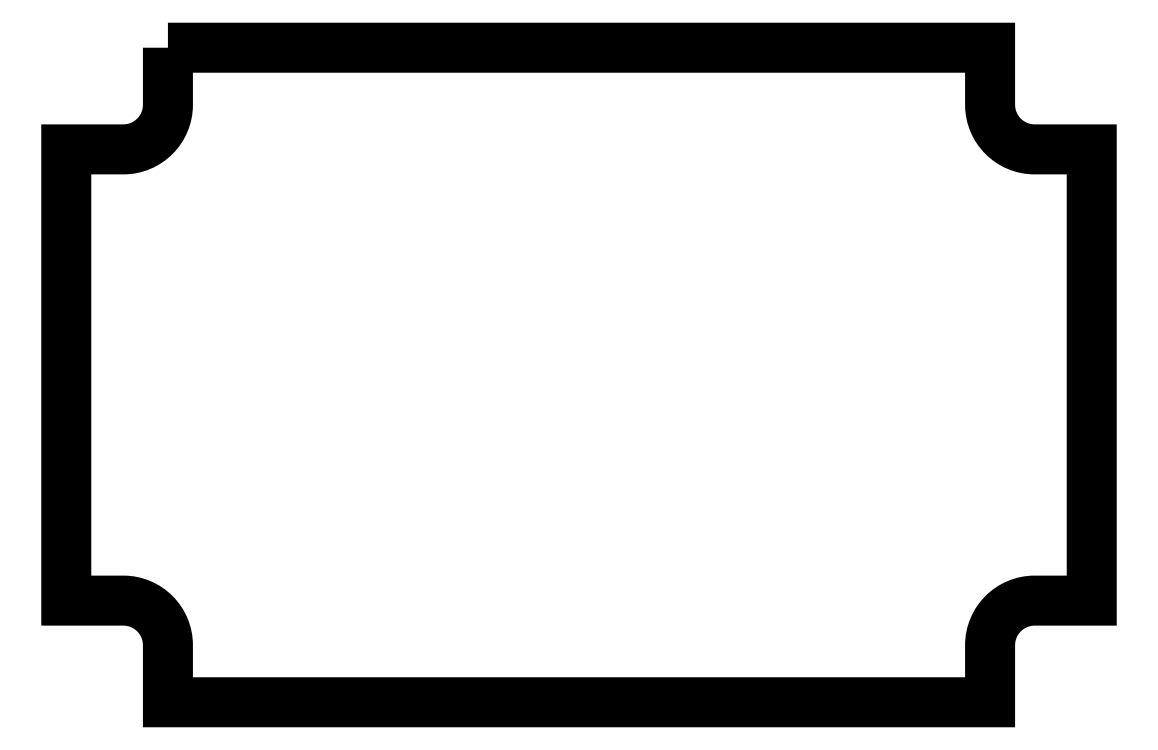
<metadata>
{"format":"dxf","ext":"dxf","renderer":"ezdxf+matplotlib","layout":"modelspace","background":"white","min_lineweight":24,"dpi":150}
</metadata>
<code>
0
SECTION
2
ENTITIES
0
POLYLINE
8
0
70
1
66
1
10
0
20
0
30
0
0
VERTEX
8
0
10
-32.35
20
25.75
30
0
0
VERTEX
8
0
10
32.35
20
25.75
30
0
0
VERTEX
8
0
10
32.35
20
21.27
30
0
42
0.4142
0
VERTEX
8
0
10
35.86
20
17.76
30
0
0
VERTEX
8
0
10
40.35
20
17.76
30
0
0
VERTEX
8
0
10
40.35
20
-17.76
30
0
0
VERTEX
8
0
10
35.86
20
-17.76
30
0
42
0.4142
0
VERTEX
8
0
10
32.35
20
-21.27
30
0
0
VERTEX
8
0
10
32.35
20
-25.75
30
0
0
VERTEX
8
0
10
-32.35
20
-25.75
30
0
0
VERTEX
8
0
10
-32.35
20
-21.27
30
0
42
0.4142
0
VERTEX
8
0
10
-35.86
20
-17.76
30
0
0
VERTEX
8
0
10
-40.35
20
-17.76
30
0
0
VERTEX
8
0
10
-40.35
20
17.76
30
0
0
VERTEX
8
0
10
-35.86
20
17.76
30
0
42
0.4142
0
VERTEX
8
0
10
-32.35
20
21.27
30
0
0
SEQEND
8
0
0
ENDSEC
0
EOF

</code>
